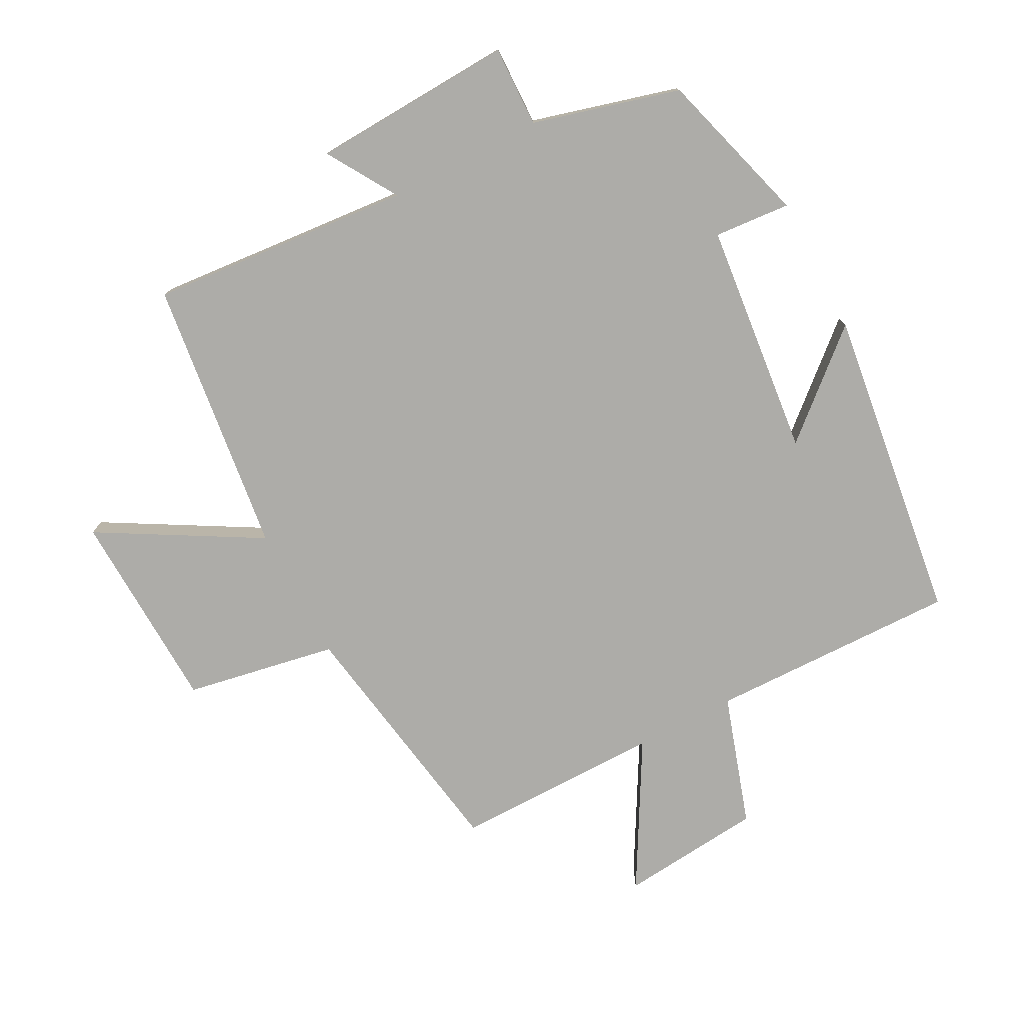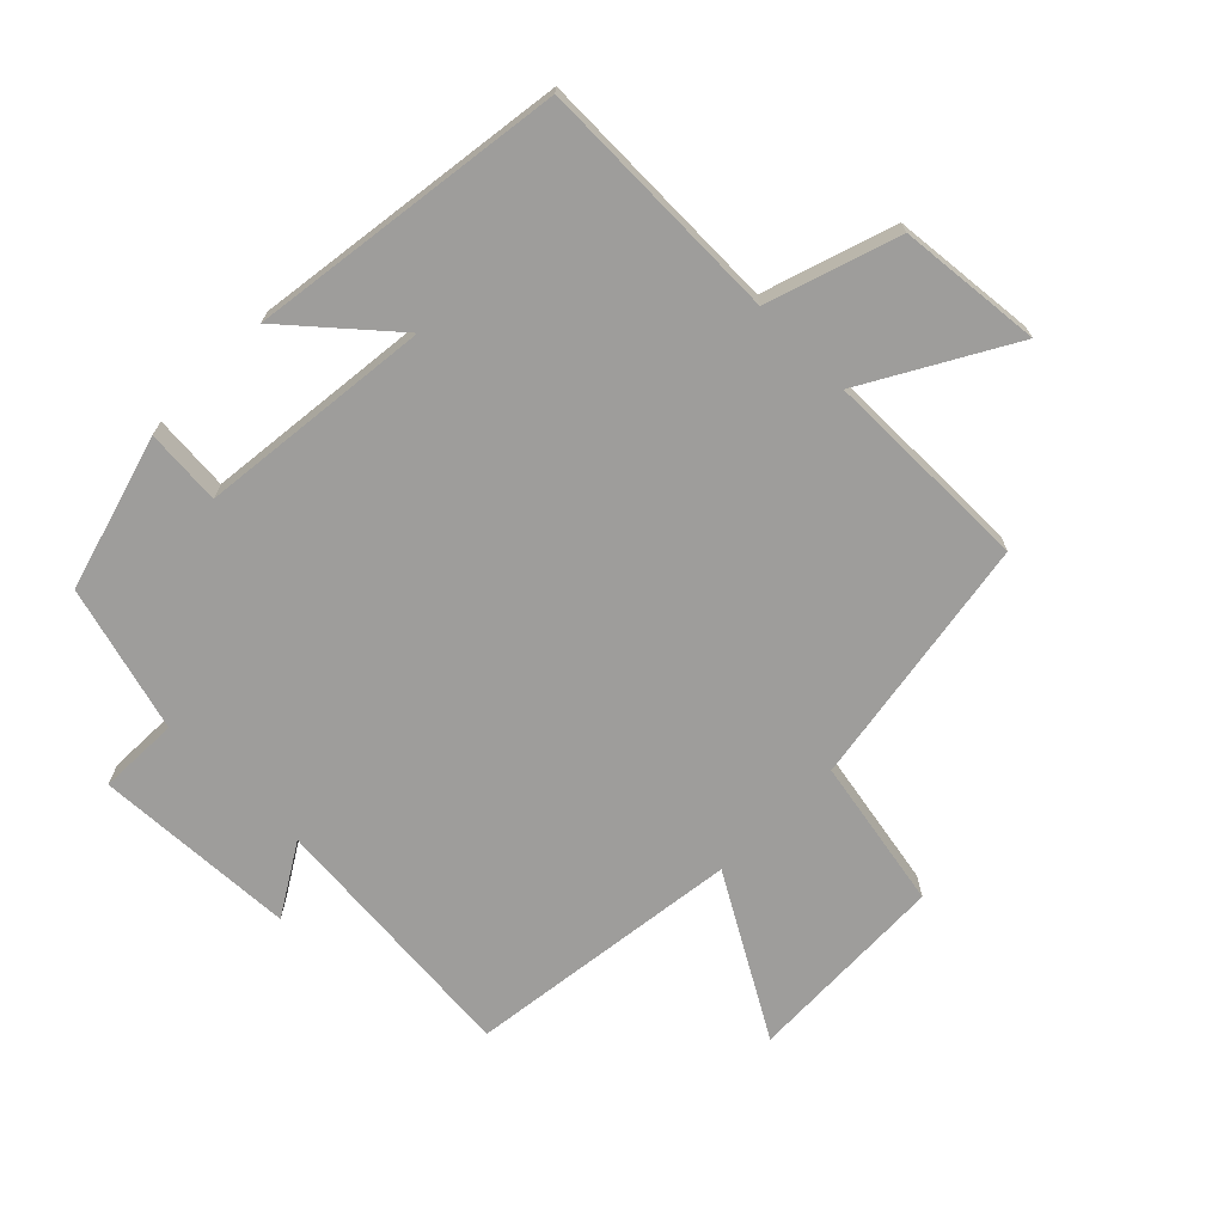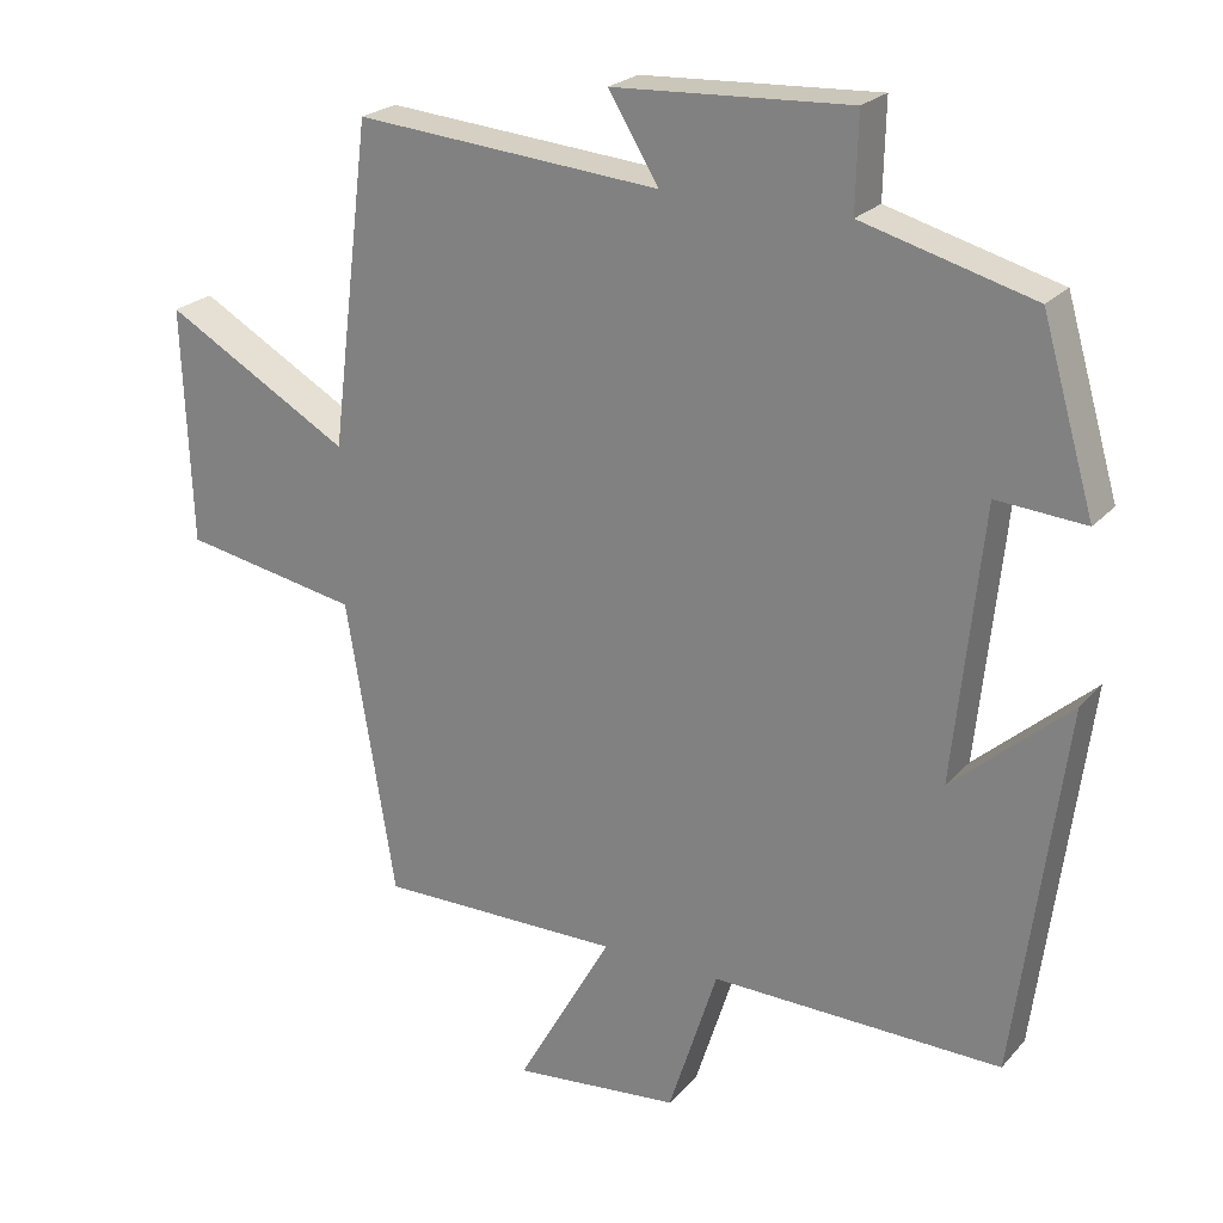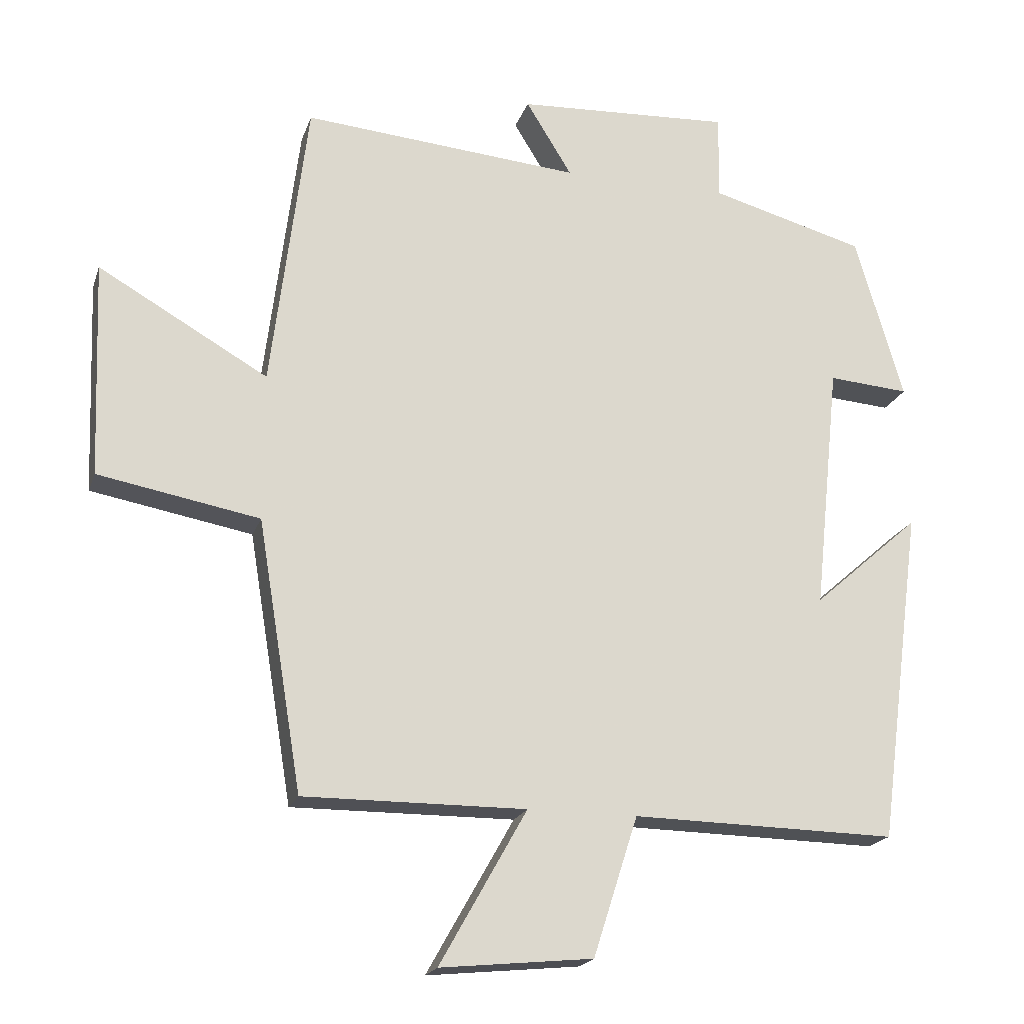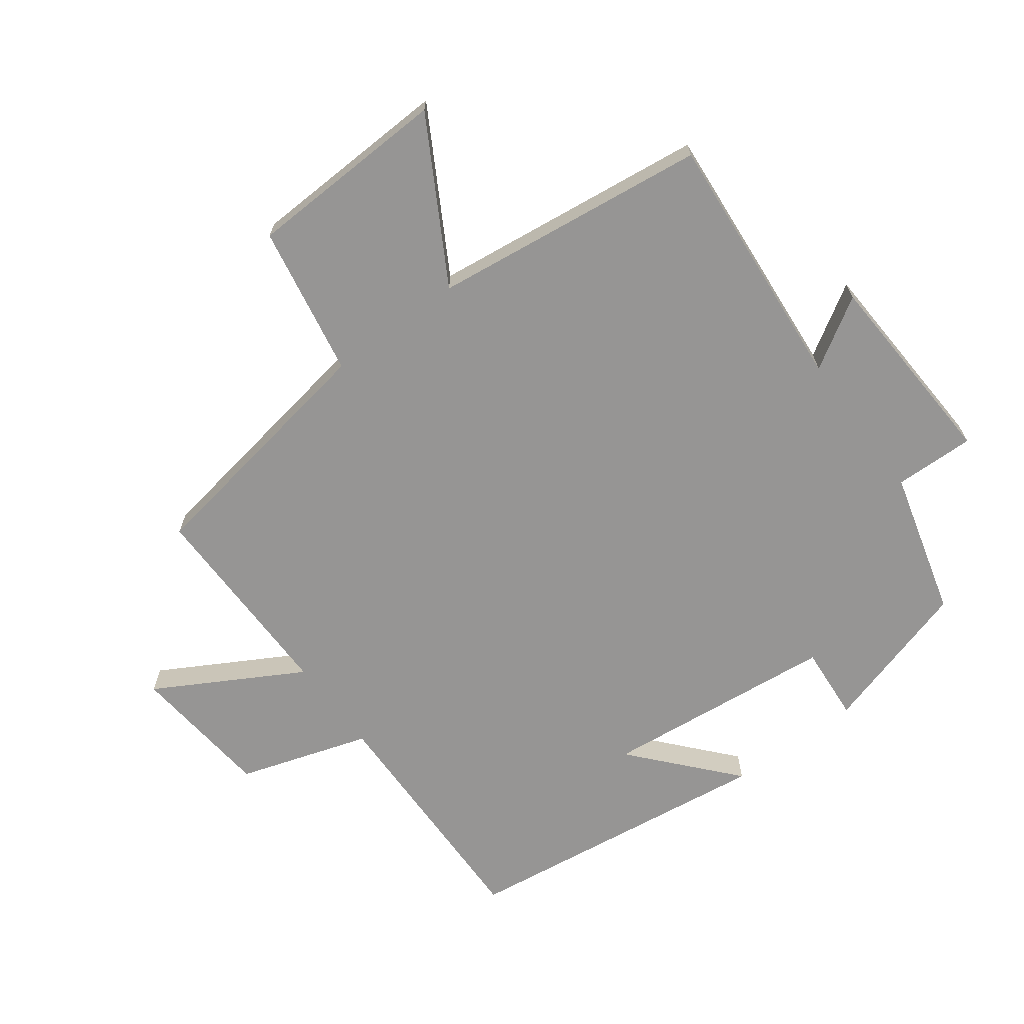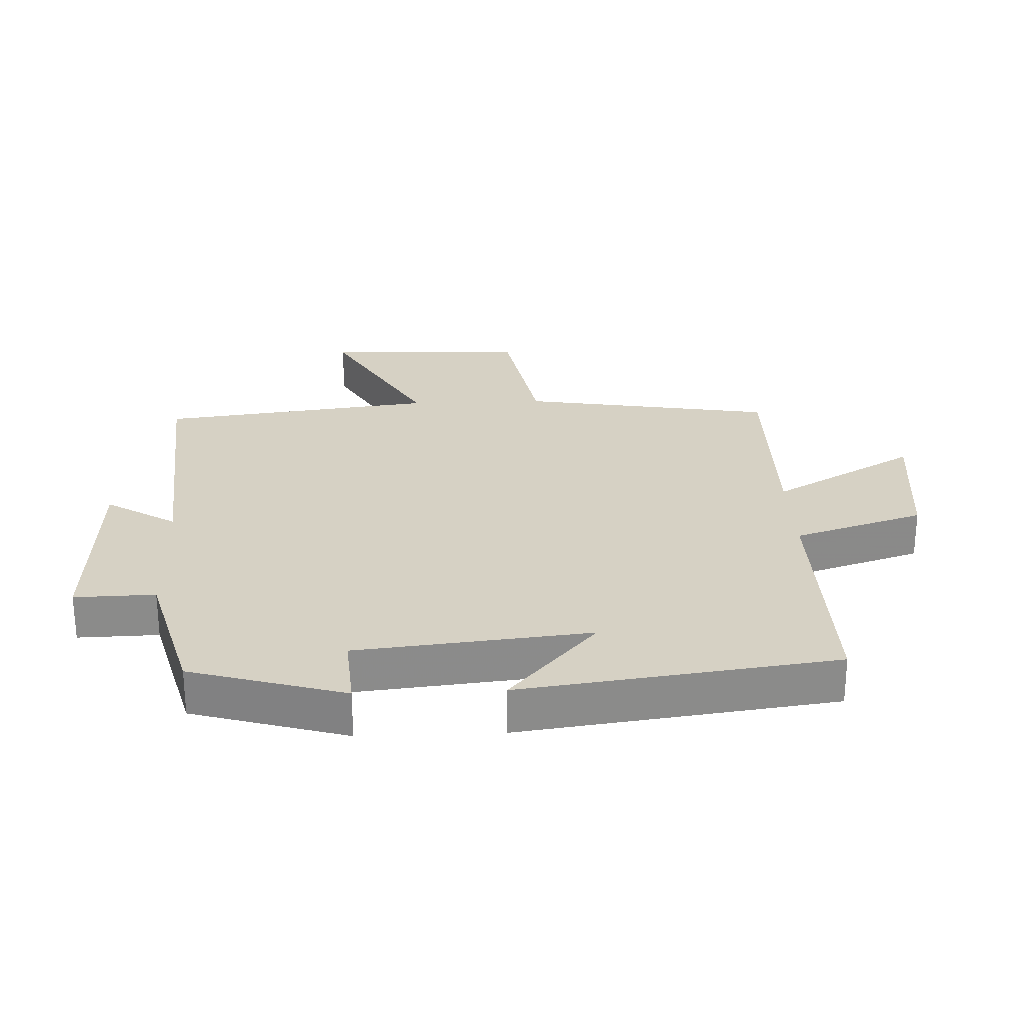
<metadata>
{"format":"obj","ext":"obj","renderer":"f3d","projection":"perspective","resolution":1024,"background":"white","views":[{"elev":-76.6,"azim":27.7,"up":"+Y"},{"elev":-70.4,"azim":135.1,"up":"+Y"},{"elev":23.2,"azim":30.3,"up":"+Z"},{"elev":-19.6,"azim":-16.0,"up":"+Z"},{"elev":-67.5,"azim":-53.3,"up":"+Y"},{"elev":26.6,"azim":87.7,"up":"+Y"}]}
</metadata>
<code>
v 0.435 0.07 -0.507
v 0.049 0.07 -0.5
v -0.016 0.07 -0.703
v -0.238 0.07 -0.725
v -0.111 0.07 -0.5
v -0.435 0.07 -0.502
v -0.5 0.07 -0.109
v -0.735 0.07 -0.066
v -0.747 0.07 0.248
v -0.5 0.07 0.107
v -0.447 0.07 0.534
v -0.041 0.07 0.5
v -0.108 0.07 0.609
v 0.206 0.07 0.625
v 0.203 0.07 0.5
v 0.43 0.07 0.438
v 0.5 0.07 0.198
v 0.382 0.07 0.207
v 0.344 0.07 -0.155
v 0.5 0.07 -0.018
v 0.435 0 -0.507
v 0.049 0 -0.5
v -0.016 0 -0.703
v -0.238 0 -0.725
v -0.111 0 -0.5
v -0.435 0 -0.502
v -0.5 0 -0.109
v -0.735 0 -0.066
v -0.747 0 0.248
v -0.5 0 0.107
v -0.447 0 0.534
v -0.041 0 0.5
v -0.108 0 0.609
v 0.206 0 0.625
v 0.203 0 0.5
v 0.43 0 0.438
v 0.5 0 0.198
v 0.382 0 0.207
v 0.344 0 -0.155
v 0.5 0 -0.018
f 19 20 1 2
f 18 19 2
f 15 16 17 18
f 15 18 2
f 12 13 14 15
f 12 15 2 3
f 10 11 12
f 7 8 9 10
f 5 6 7 10
f 5 10 12
f 3 4 5
f 3 5 12
f 22 21 40 39
f 22 39 38
f 38 37 36 35
f 22 38 35
f 35 34 33 32
f 23 22 35 32
f 32 31 30
f 30 29 28 27
f 30 27 26 25
f 32 30 25
f 25 24 23
f 32 25 23
f 1 21 22 2
f 2 22 23 3
f 3 23 24 4
f 4 24 25 5
f 5 25 26 6
f 6 26 27 7
f 7 27 28 8
f 8 28 29 9
f 9 29 30 10
f 10 30 31 11
f 11 31 32 12
f 12 32 33 13
f 13 33 34 14
f 14 34 35 15
f 15 35 36 16
f 16 36 37 17
f 17 37 38 18
f 18 38 39 19
f 19 39 40 20
f 20 40 21 1

</code>
